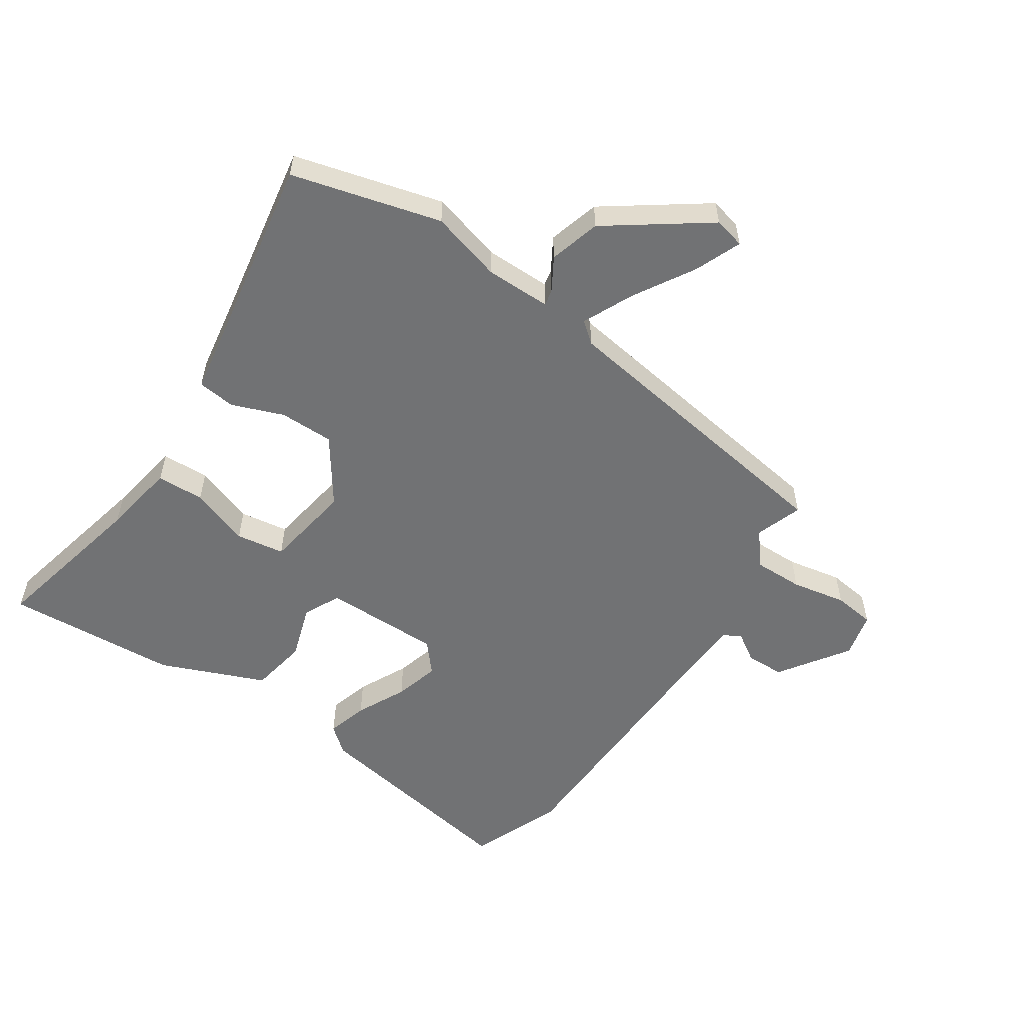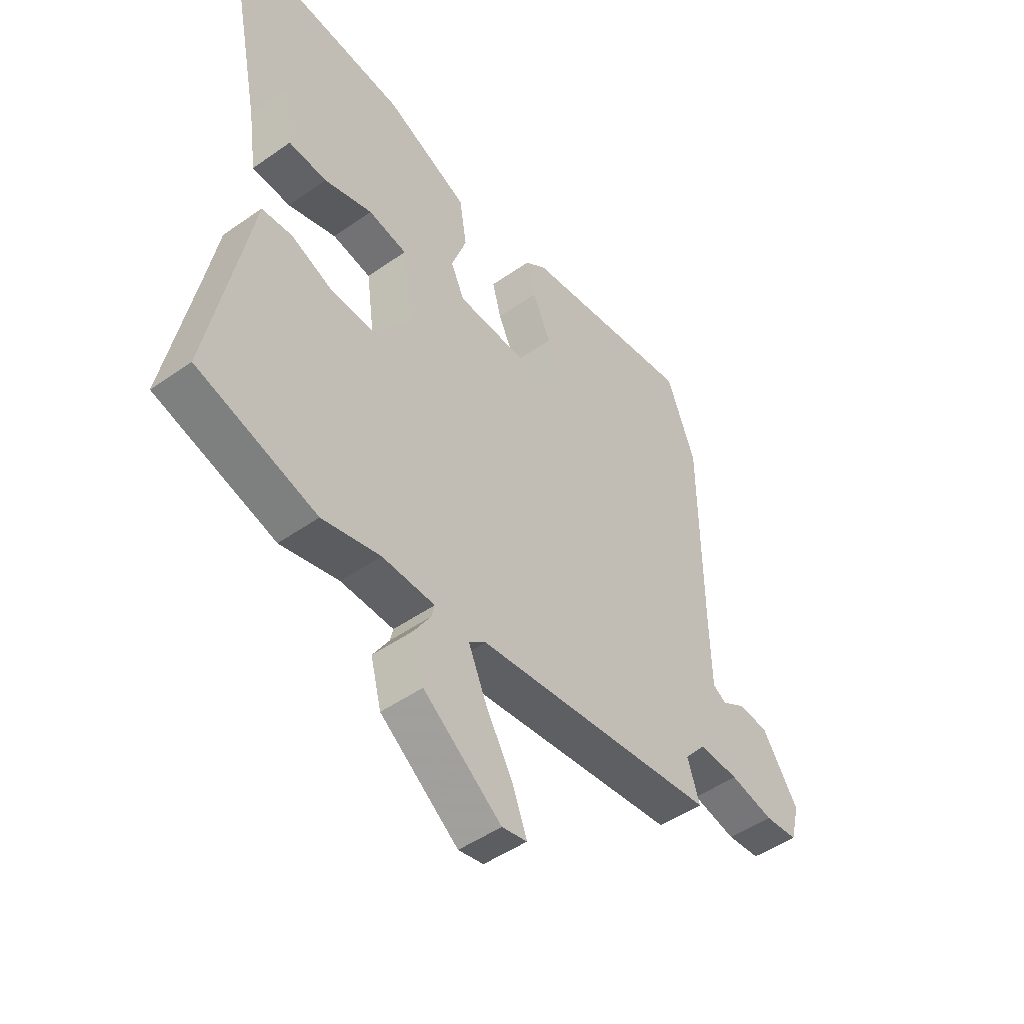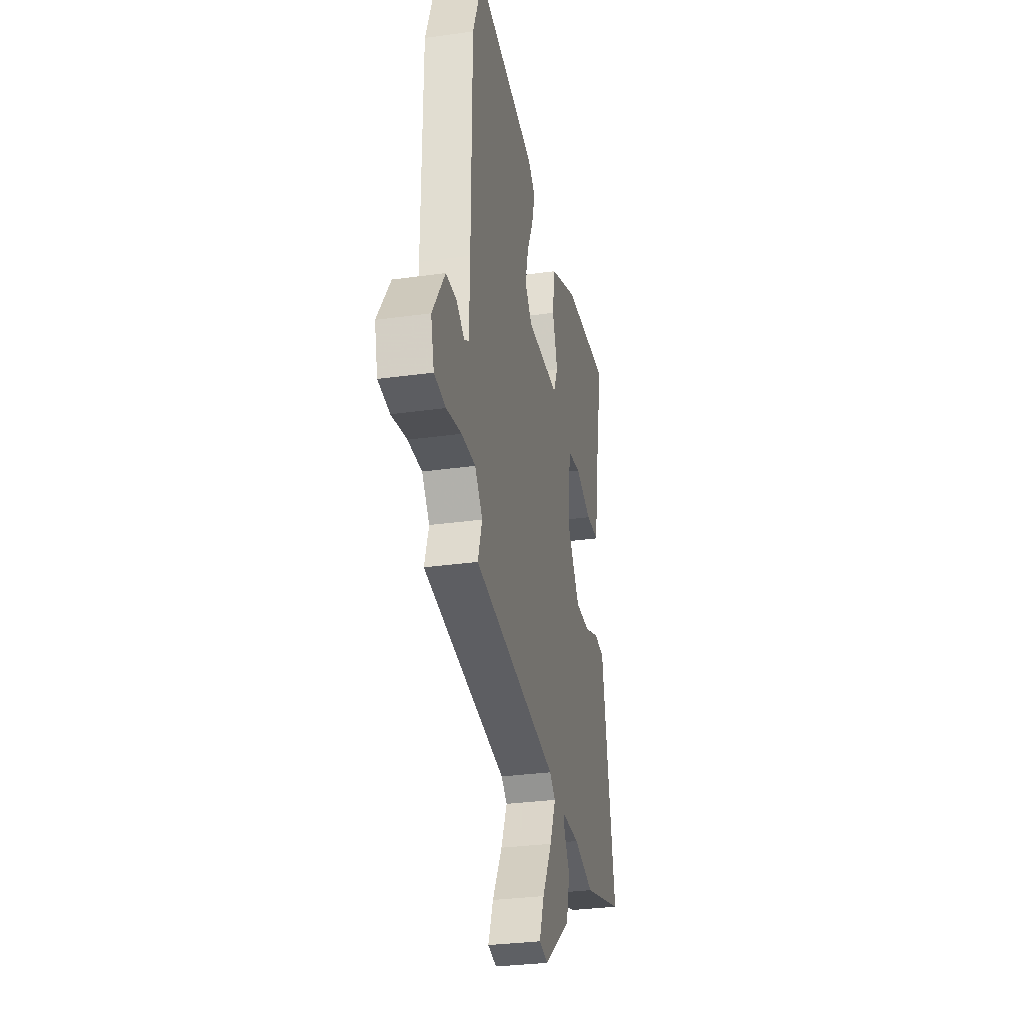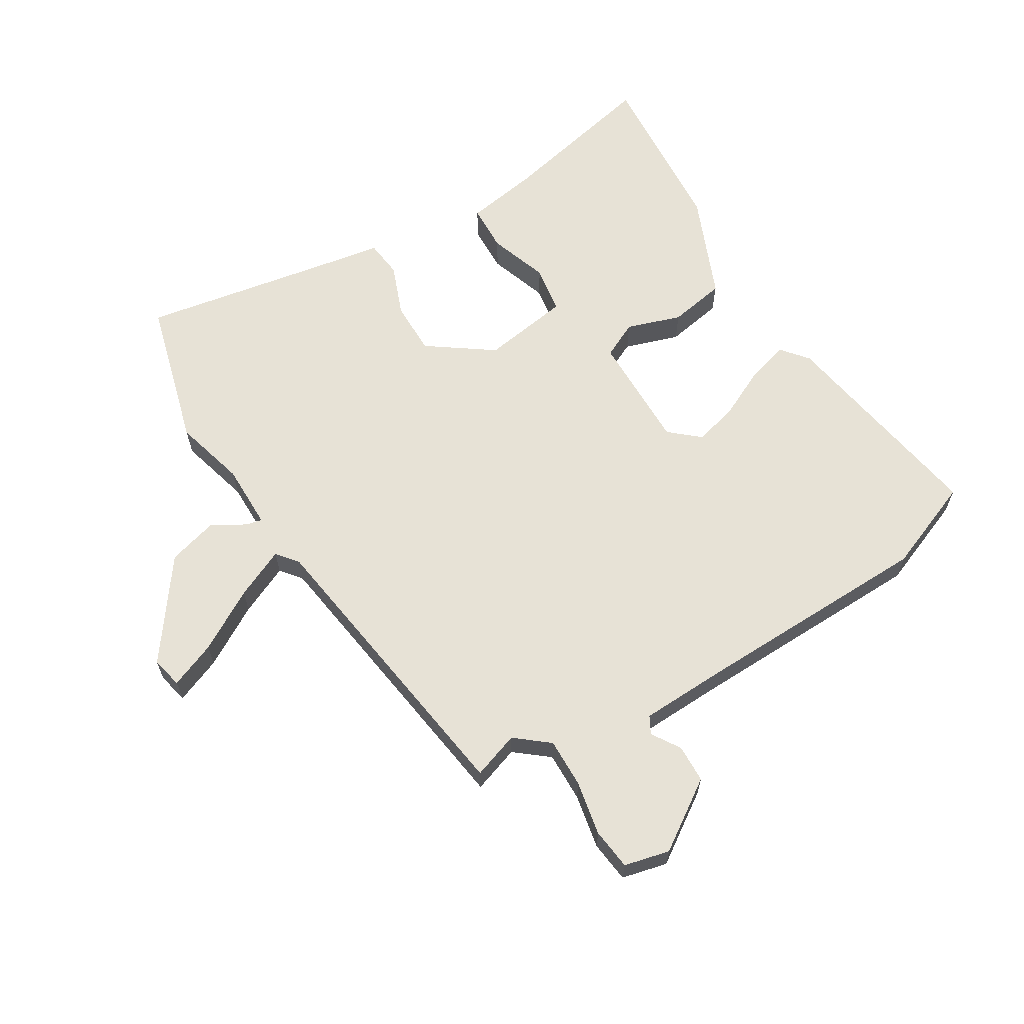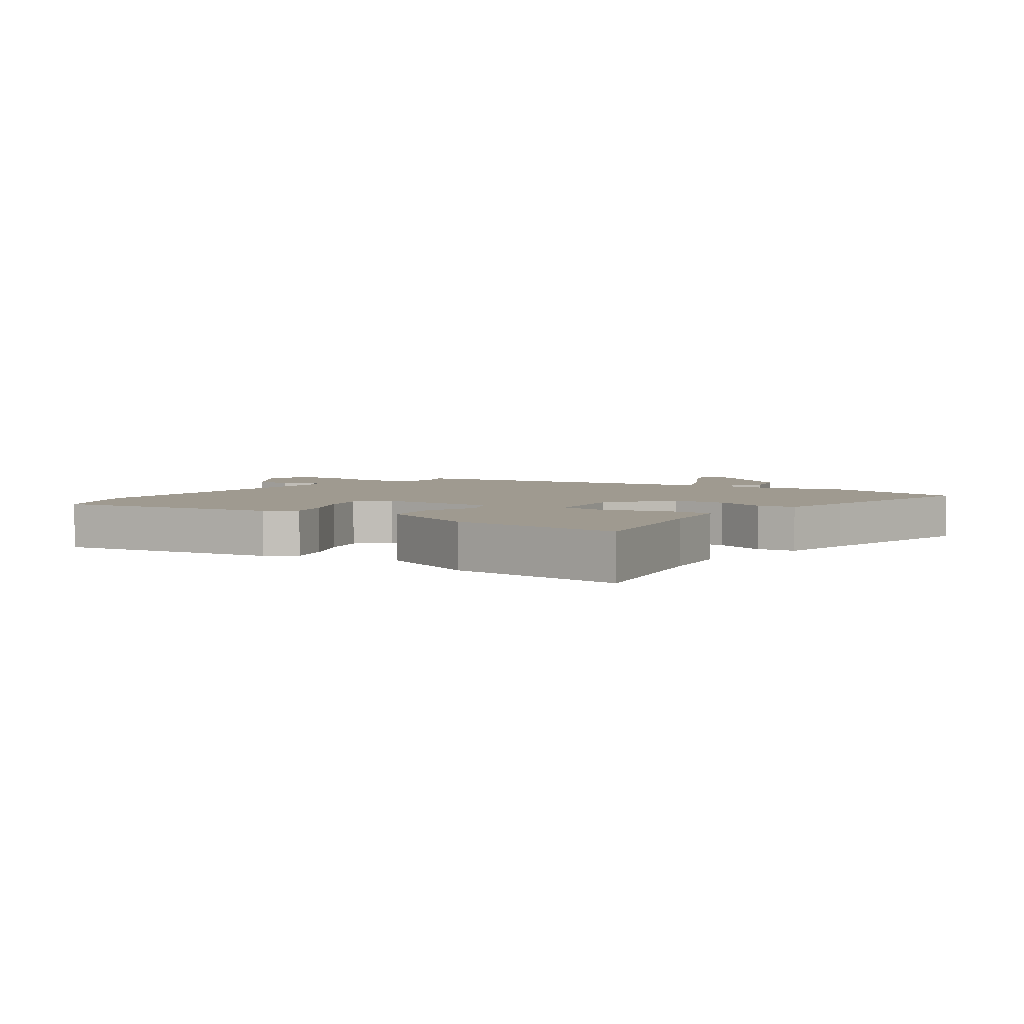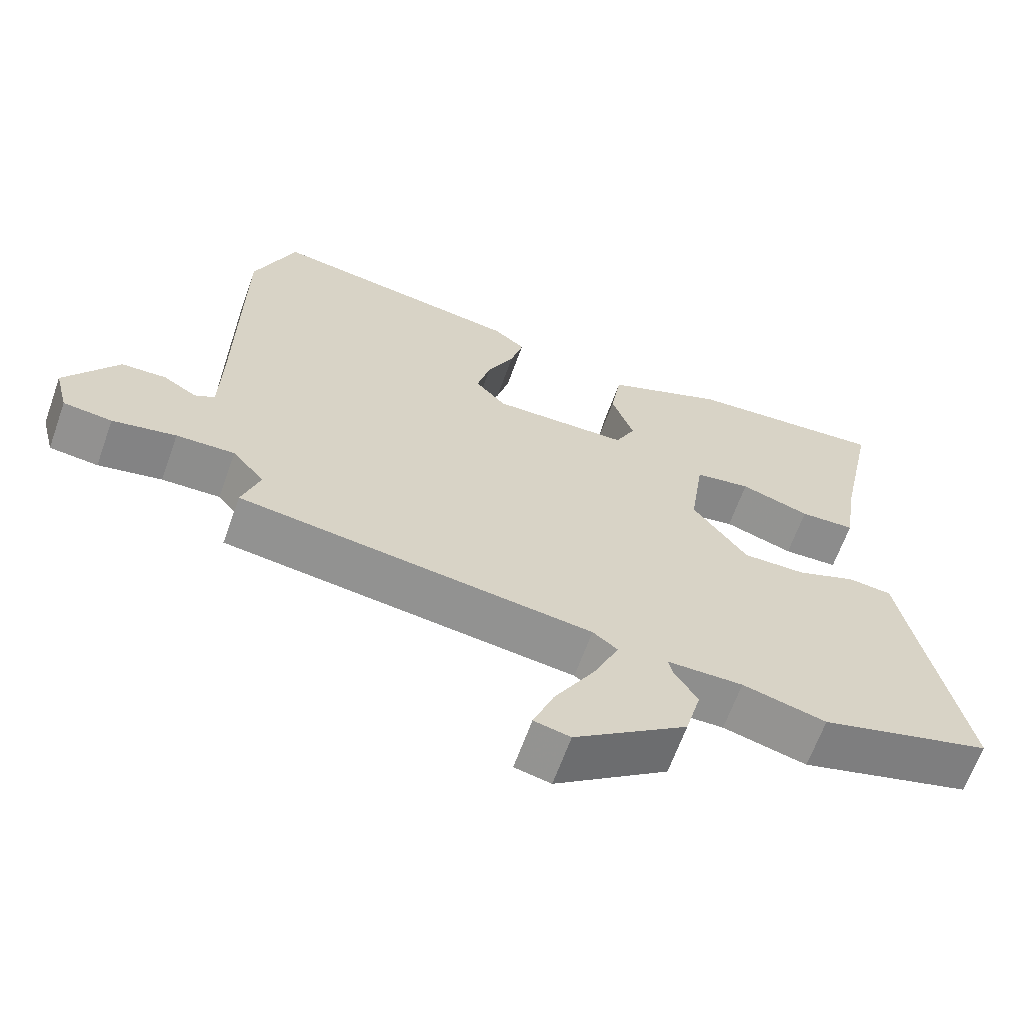
<metadata>
{"format":"obj","ext":"obj","renderer":"f3d","projection":"perspective","resolution":1024,"background":"white","views":[{"elev":-55.5,"azim":145.0,"up":"+Y"},{"elev":-48.5,"azim":128.1,"up":"+Z"},{"elev":-31.1,"azim":-78.7,"up":"+Z"},{"elev":63.5,"azim":-122.2,"up":"+Y"},{"elev":3.9,"azim":34.8,"up":"+Y"},{"elev":-65.0,"azim":-19.7,"up":"+Z"}]}
</metadata>
<code>
v -0.54 0.07 0.395
v -0.482 0.07 0.548
v -0.123 0.07 0.494
v -0.079 0.07 0.459
v -0.097 0.07 0.391
v -0.135 0.07 0.309
v -0.154 0.07 0.235
v -0.111 0.07 0.187
v 0.081 0.07 0.192
v 0.109 0.07 0.252
v 0.078 0.07 0.341
v 0.093 0.07 0.435
v 0.262 0.07 0.509
v 0.545 0.07 0.534
v 0.491 0.07 0.27
v 0.473 0.07 0.148
v 0.395 0.07 0.144
v 0.297 0.07 0.176
v 0.218 0.07 0.162
v 0.198 0.07 0.017
v 0.275 0.07 -0.088
v 0.364 0.07 -0.086
v 0.448 0.07 -0.052
v 0.51 0.07 -0.058
v 0.532 0.07 -0.176
v 0.59 0.07 -0.474
v 0.348 0.07 -0.544
v 0.23 0.07 -0.514
v 0.123 0.07 -0.516
v 0.129 0.07 -0.542
v 0.162 0.07 -0.595
v 0.14 0.07 -0.679
v -0.019 0.07 -0.798
v -0.07 0.07 -0.787
v -0.041 0.07 -0.711
v 0.016 0.07 -0.61
v 0.052 0.07 -0.527
v 0.017 0.07 -0.5
v -0.48 0.07 -0.437
v -0.455 0.07 -0.36
v -0.5 0.07 -0.306
v -0.582 0.07 -0.309
v -0.671 0.07 -0.328
v -0.739 0.07 -0.321
v -0.758 0.07 -0.247
v -0.684 0.07 -0.133
v -0.621 0.07 -0.13
v -0.574 0.07 -0.159
v -0.546 0.07 -0.143
v -0.543 0.07 -0.002
v -0.54 0 0.395
v -0.482 0 0.548
v -0.123 0 0.494
v -0.079 0 0.459
v -0.097 0 0.391
v -0.135 0 0.309
v -0.154 0 0.235
v -0.111 0 0.187
v 0.081 0 0.192
v 0.109 0 0.252
v 0.078 0 0.341
v 0.093 0 0.435
v 0.262 0 0.509
v 0.545 0 0.534
v 0.491 0 0.27
v 0.473 0 0.148
v 0.395 0 0.144
v 0.297 0 0.176
v 0.218 0 0.162
v 0.198 0 0.017
v 0.275 0 -0.088
v 0.364 0 -0.086
v 0.448 0 -0.052
v 0.51 0 -0.058
v 0.532 0 -0.176
v 0.59 0 -0.474
v 0.348 0 -0.544
v 0.23 0 -0.514
v 0.123 0 -0.516
v 0.129 0 -0.542
v 0.162 0 -0.595
v 0.14 0 -0.679
v -0.019 0 -0.798
v -0.07 0 -0.787
v -0.041 0 -0.711
v 0.016 0 -0.61
v 0.052 0 -0.527
v 0.017 0 -0.5
v -0.48 0 -0.437
v -0.455 0 -0.36
v -0.5 0 -0.306
v -0.582 0 -0.309
v -0.671 0 -0.328
v -0.739 0 -0.321
v -0.758 0 -0.247
v -0.684 0 -0.133
v -0.621 0 -0.13
v -0.574 0 -0.159
v -0.546 0 -0.143
v -0.543 0 -0.002
f 45 46 47 48
f 43 44 45 48
f 42 43 48 49
f 41 42 49
f 40 41 49 50
f 38 39 40
f 33 34 35 36
f 33 36 37
f 30 31 32 33
f 29 30 33 37
f 25 26 27 28
f 25 28 29
f 22 23 24 25
f 21 22 25 29
f 20 21 29 37
f 15 16 17 18
f 15 18 19
f 14 15 19
f 13 14 19
f 10 11 12 13
f 9 10 13 19
f 8 9 19 20
f 3 4 5 6
f 3 6 7
f 2 3 7
f 1 2 7 8
f 38 40 50 1
f 20 37 38
f 1 8 20 38
f 98 97 96 95
f 98 95 94 93
f 99 98 93 92
f 99 92 91
f 100 99 91 90
f 90 89 88
f 86 85 84 83
f 87 86 83
f 83 82 81 80
f 87 83 80 79
f 78 77 76 75
f 79 78 75
f 75 74 73 72
f 79 75 72 71
f 87 79 71 70
f 68 67 66 65
f 69 68 65
f 69 65 64
f 69 64 63
f 63 62 61 60
f 69 63 60 59
f 70 69 59 58
f 56 55 54 53
f 57 56 53
f 57 53 52
f 58 57 52 51
f 51 100 90 88
f 88 87 70
f 88 70 58 51
f 1 51 52 2
f 2 52 53 3
f 3 53 54 4
f 4 54 55 5
f 5 55 56 6
f 6 56 57 7
f 7 57 58 8
f 8 58 59 9
f 9 59 60 10
f 10 60 61 11
f 11 61 62 12
f 12 62 63 13
f 13 63 64 14
f 14 64 65 15
f 15 65 66 16
f 16 66 67 17
f 17 67 68 18
f 18 68 69 19
f 19 69 70 20
f 20 70 71 21
f 21 71 72 22
f 22 72 73 23
f 23 73 74 24
f 24 74 75 25
f 25 75 76 26
f 26 76 77 27
f 27 77 78 28
f 28 78 79 29
f 29 79 80 30
f 30 80 81 31
f 31 81 82 32
f 32 82 83 33
f 33 83 84 34
f 34 84 85 35
f 35 85 86 36
f 36 86 87 37
f 37 87 88 38
f 38 88 89 39
f 39 89 90 40
f 40 90 91 41
f 41 91 92 42
f 42 92 93 43
f 43 93 94 44
f 44 94 95 45
f 45 95 96 46
f 46 96 97 47
f 47 97 98 48
f 48 98 99 49
f 49 99 100 50
f 50 100 51 1

</code>
